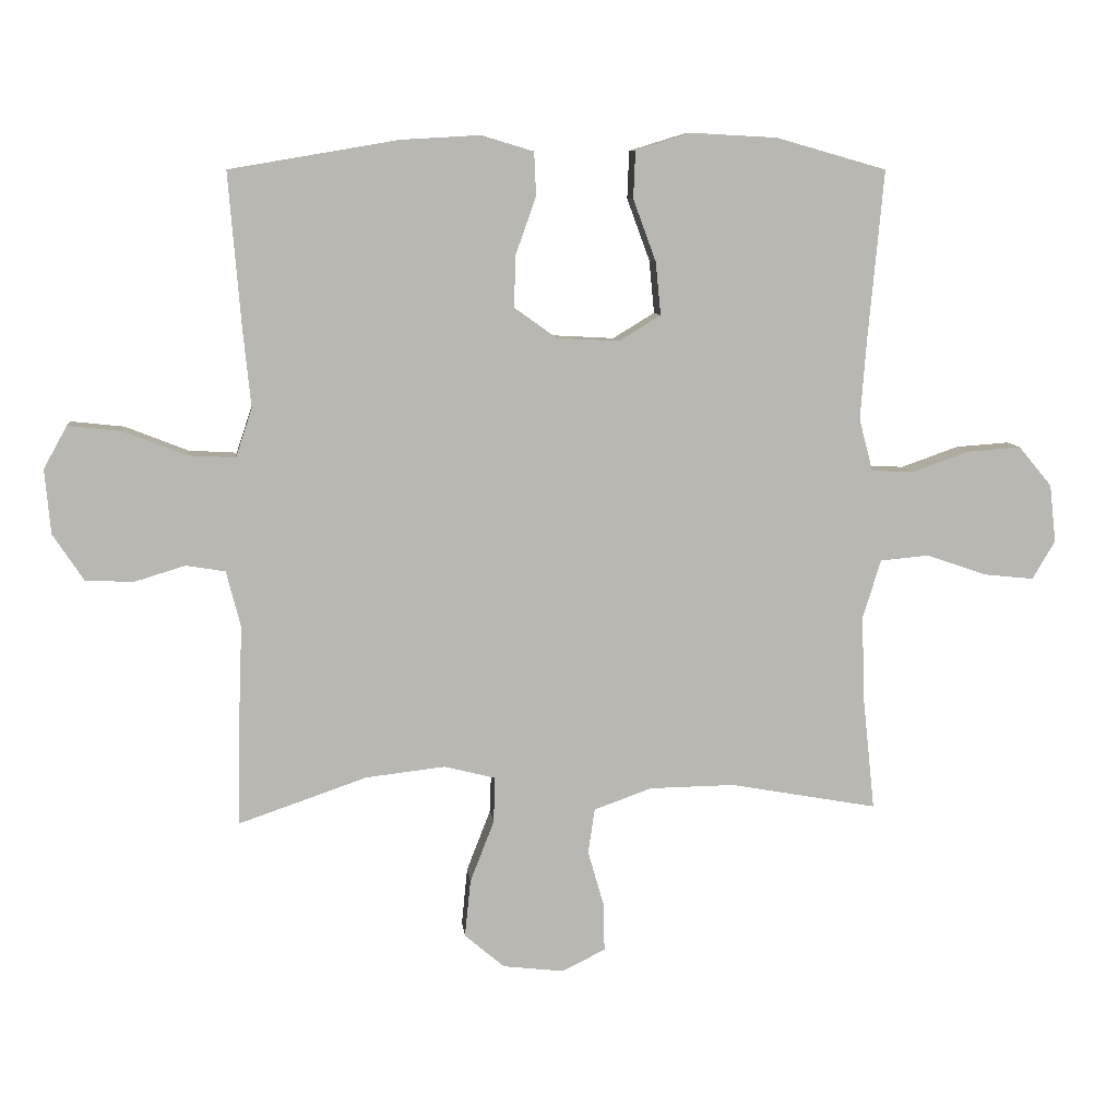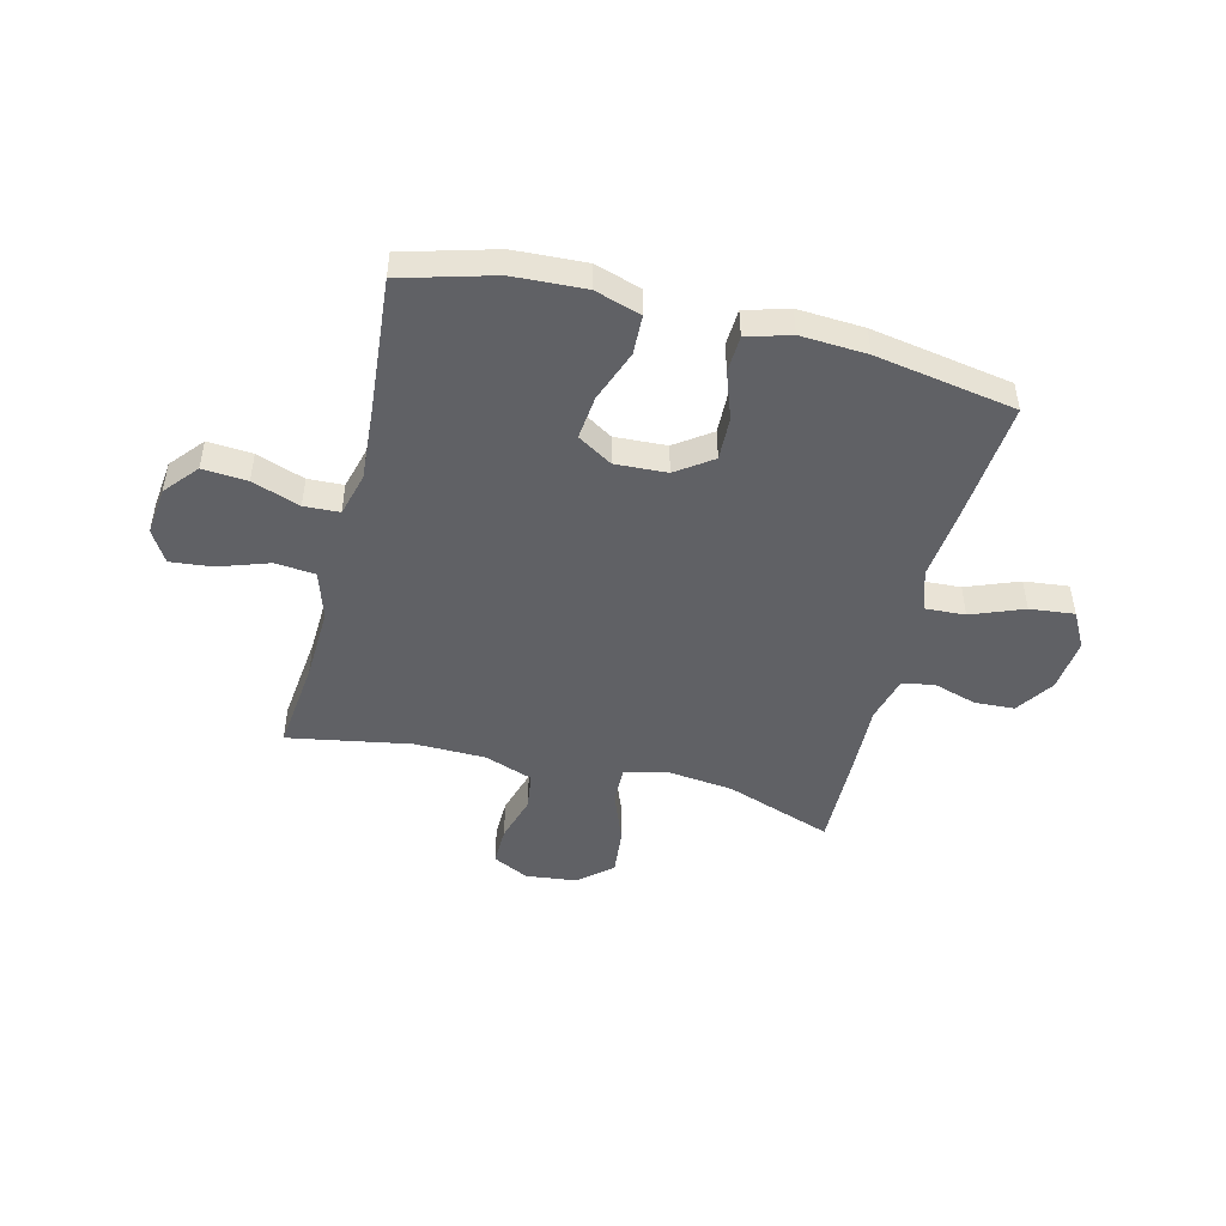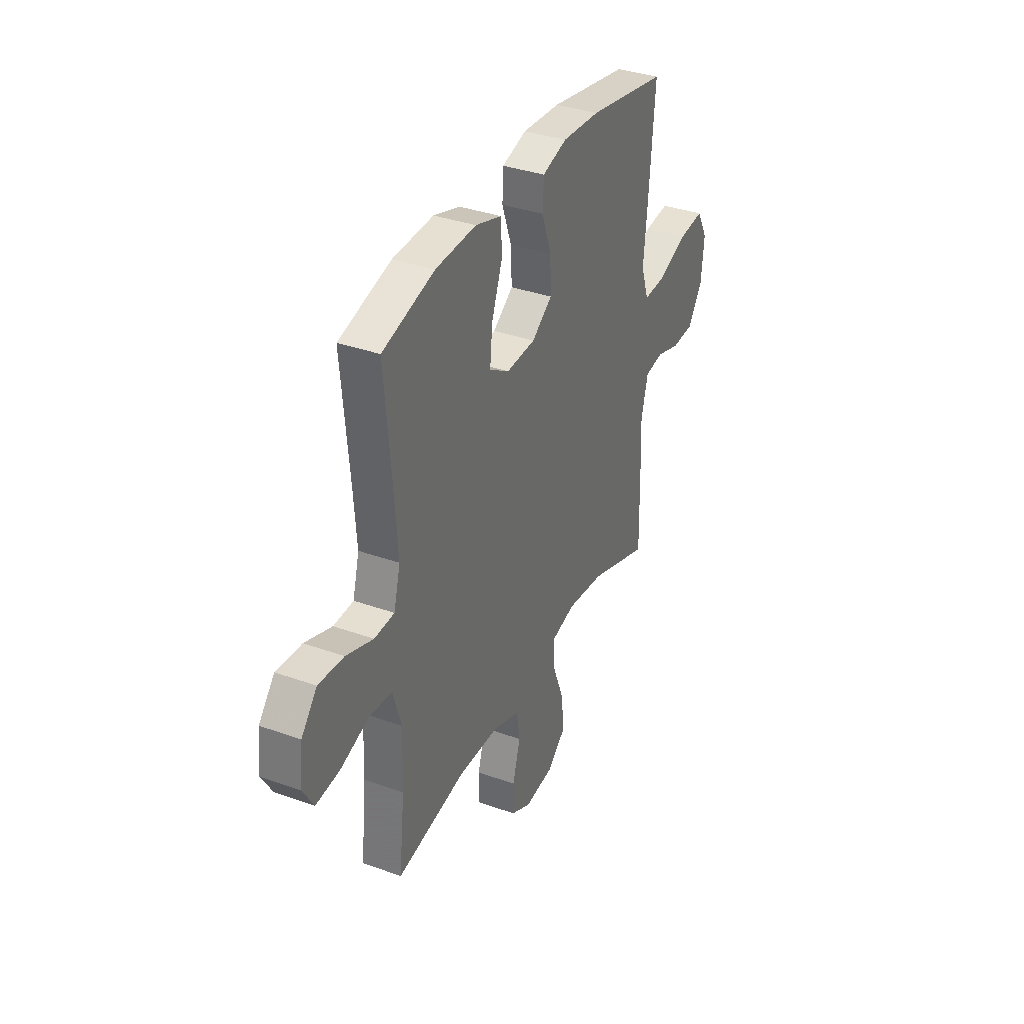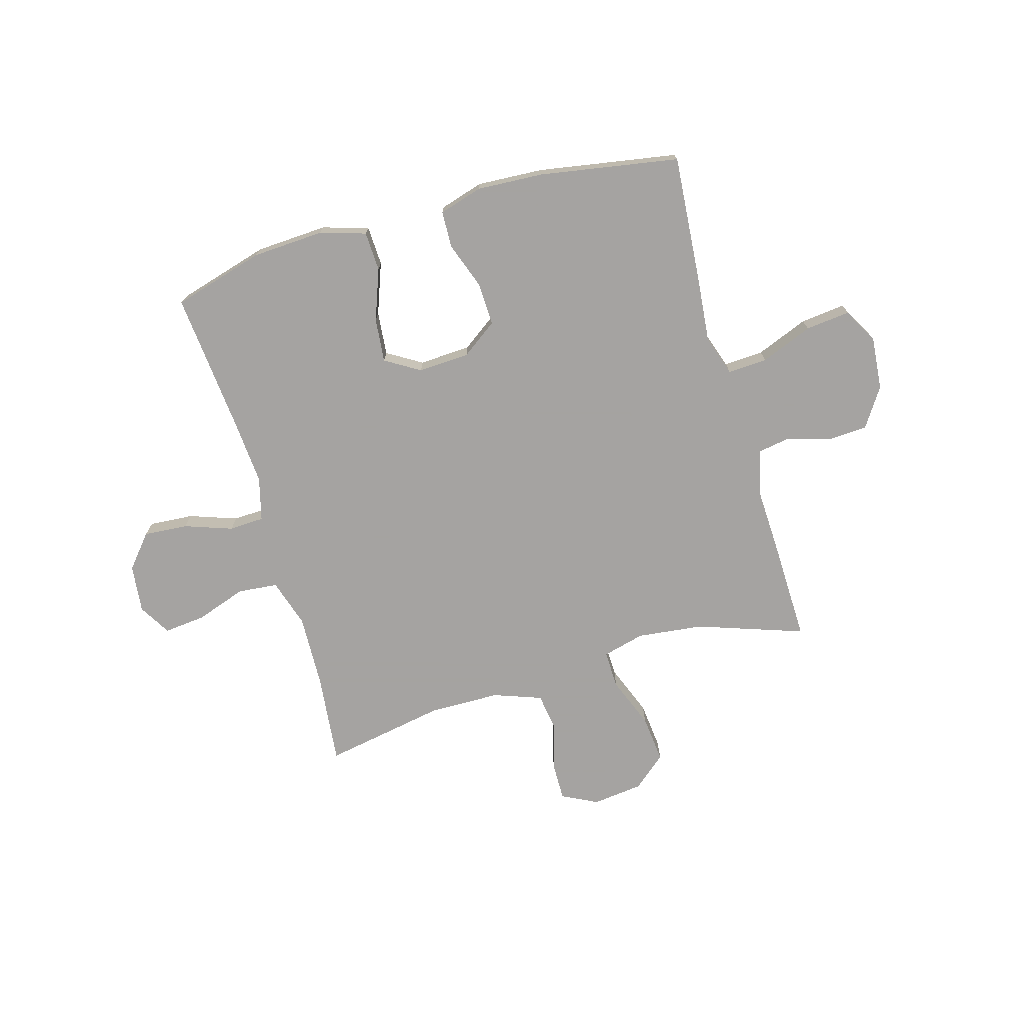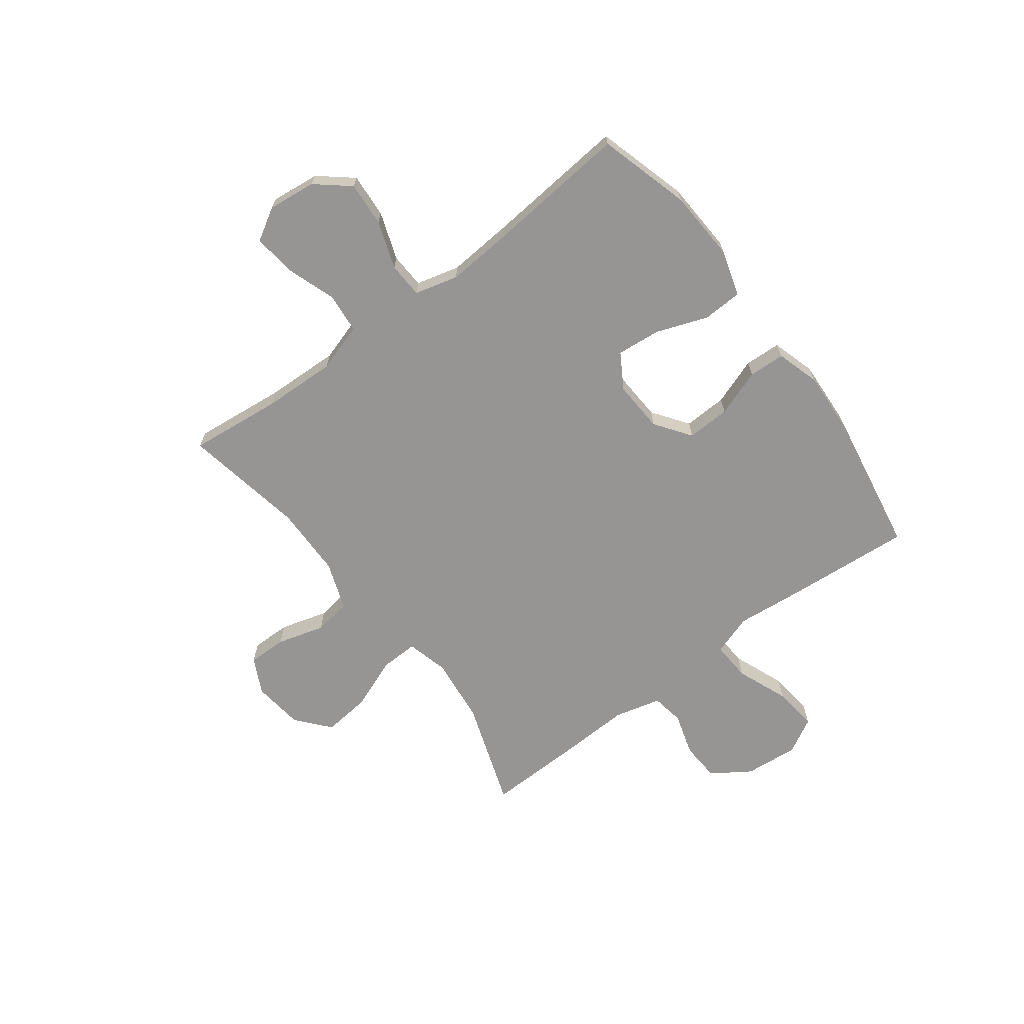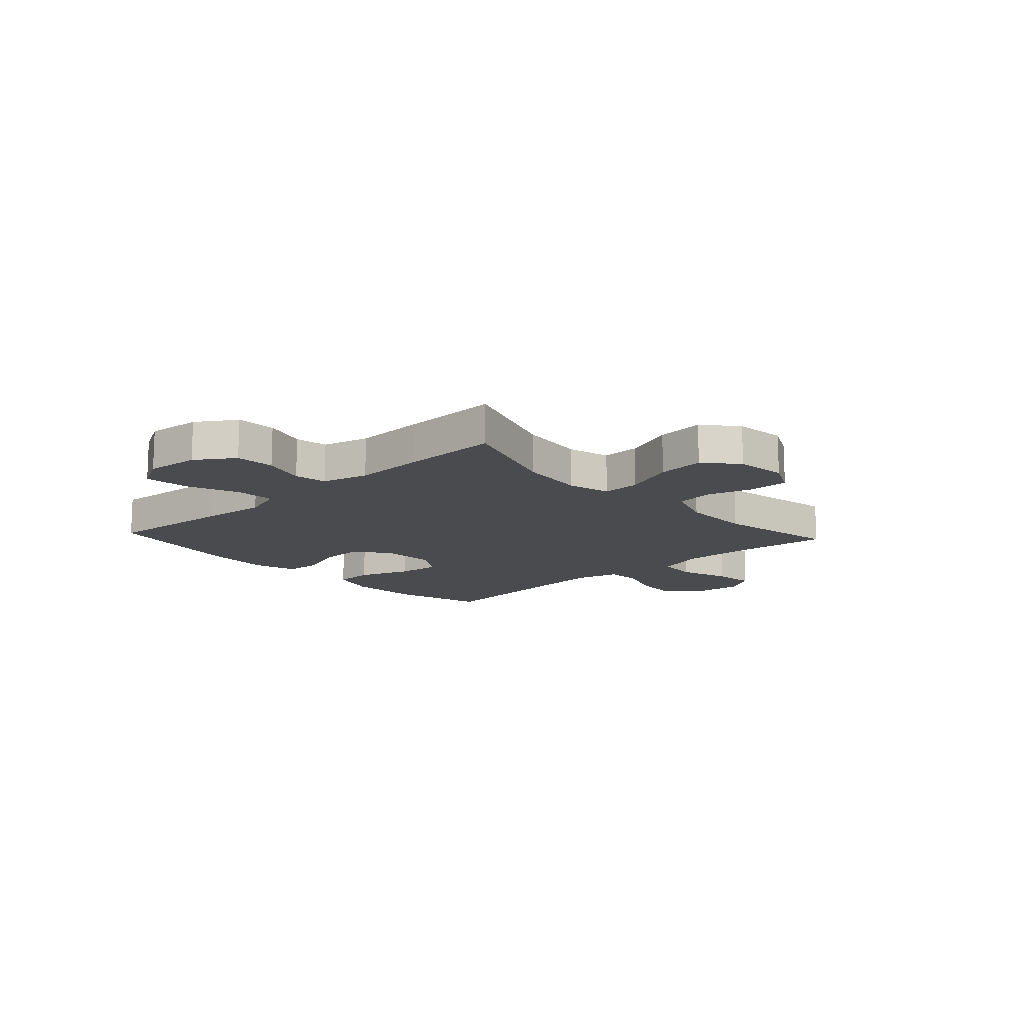
<metadata>
{"format":"obj","ext":"obj","renderer":"f3d","projection":"perspective","resolution":1024,"background":"white","views":[{"elev":8.6,"azim":173.8,"up":"+Z"},{"elev":-47.7,"azim":-14.2,"up":"+Y"},{"elev":35.4,"azim":-64.6,"up":"+Z"},{"elev":-73.1,"azim":16.1,"up":"+Y"},{"elev":-67.5,"azim":-53.0,"up":"+Y"},{"elev":-13.7,"azim":132.7,"up":"+Y"}]}
</metadata>
<code>
v -0.5 0.07 -0.5
v -0.482 0.07 -0.331
v -0.477 0.07 -0.195
v -0.505 0.07 -0.105
v -0.579 0.07 -0.098
v -0.672 0.07 -0.13
v -0.749 0.07 -0.138
v -0.784 0.07 -0.079
v -0.774 0.07 0.01
v -0.723 0.07 0.071
v -0.641 0.07 0.065
v -0.553 0.07 0.034
v -0.488 0.07 0.037
v -0.467 0.07 0.117
v -0.476 0.07 0.239
v -0.5 0.07 0.5
v -0.331 0.07 0.548
v -0.199 0.07 0.555
v -0.114 0.07 0.529
v -0.111 0.07 0.456
v -0.146 0.07 0.361
v -0.154 0.07 0.28
v -0.09 0.07 0.241
v 0.005 0.07 0.246
v 0.071 0.07 0.293
v 0.068 0.07 0.373
v 0.037 0.07 0.46
v 0.04 0.07 0.527
v 0.12 0.07 0.551
v 0.242 0.07 0.544
v 0.5 0.07 0.5
v 0.481 0.07 0.265
v 0.469 0.07 0.144
v 0.494 0.07 0.069
v 0.567 0.07 0.073
v 0.663 0.07 0.111
v 0.745 0.07 0.12
v 0.781 0.07 0.055
v 0.772 0.07 -0.044
v 0.725 0.07 -0.115
v 0.652 0.07 -0.119
v 0.573 0.07 -0.095
v 0.513 0.07 -0.105
v 0.491 0.07 -0.191
v 0.496 0.07 -0.319
v 0.5 0.07 -0.5
v 0.303 0.07 -0.432
v 0.181 0.07 -0.418
v 0.103 0.07 -0.438
v 0.105 0.07 -0.508
v 0.142 0.07 -0.603
v 0.151 0.07 -0.691
v 0.09 0.07 -0.743
v -0.004 0.07 -0.754
v -0.07 0.07 -0.721
v -0.069 0.07 -0.649
v -0.044 0.07 -0.562
v -0.054 0.07 -0.493
v -0.143 0.07 -0.461
v -0.274 0.07 -0.459
v -0.5 0 -0.5
v -0.482 0 -0.331
v -0.477 0 -0.195
v -0.505 0 -0.105
v -0.579 0 -0.098
v -0.672 0 -0.13
v -0.749 0 -0.138
v -0.784 0 -0.079
v -0.774 0 0.01
v -0.723 0 0.071
v -0.641 0 0.065
v -0.553 0 0.034
v -0.488 0 0.037
v -0.467 0 0.117
v -0.476 0 0.239
v -0.5 0 0.5
v -0.331 0 0.548
v -0.199 0 0.555
v -0.114 0 0.529
v -0.111 0 0.456
v -0.146 0 0.361
v -0.154 0 0.28
v -0.09 0 0.241
v 0.005 0 0.246
v 0.071 0 0.293
v 0.068 0 0.373
v 0.037 0 0.46
v 0.04 0 0.527
v 0.12 0 0.551
v 0.242 0 0.544
v 0.5 0 0.5
v 0.481 0 0.265
v 0.469 0 0.144
v 0.494 0 0.069
v 0.567 0 0.073
v 0.663 0 0.111
v 0.745 0 0.12
v 0.781 0 0.055
v 0.772 0 -0.044
v 0.725 0 -0.115
v 0.652 0 -0.119
v 0.573 0 -0.095
v 0.513 0 -0.105
v 0.491 0 -0.191
v 0.496 0 -0.319
v 0.5 0 -0.5
v 0.303 0 -0.432
v 0.181 0 -0.418
v 0.103 0 -0.438
v 0.105 0 -0.508
v 0.142 0 -0.603
v 0.151 0 -0.691
v 0.09 0 -0.743
v -0.004 0 -0.754
v -0.07 0 -0.721
v -0.069 0 -0.649
v -0.044 0 -0.562
v -0.054 0 -0.493
v -0.143 0 -0.461
v -0.274 0 -0.459
f 55 56 57
f 54 55 57
f 53 54 57
f 52 53 57
f 51 52 57
f 50 51 57
f 49 50 57 58
f 44 45 46 47
f 43 44 47 48
f 40 41 42
f 39 40 42
f 38 39 42
f 37 38 42
f 36 37 42
f 35 36 42
f 34 35 42 43
f 43 48 49
f 34 43 49
f 33 34 49
f 31 32 33
f 30 31 33
f 29 30 33
f 28 29 33
f 27 28 33
f 26 27 33
f 19 20 21
f 18 19 21
f 17 18 21
f 16 17 21
f 15 16 21
f 14 15 21 22
f 13 14 22 23
f 10 11 12
f 9 10 12
f 8 9 12
f 7 8 12
f 6 7 12
f 5 6 12
f 4 5 12 13
f 13 23 24
f 4 13 24
f 3 4 24
f 60 1 2
f 3 24 25
f 2 3 25
f 60 2 25
f 59 60 25
f 58 59 25
f 49 58 25
f 25 26 33 49
f 117 116 115
f 117 115 114
f 117 114 113
f 117 113 112
f 117 112 111
f 117 111 110
f 118 117 110 109
f 107 106 105 104
f 108 107 104 103
f 102 101 100
f 102 100 99
f 102 99 98
f 102 98 97
f 102 97 96
f 102 96 95
f 103 102 95 94
f 109 108 103
f 109 103 94
f 109 94 93
f 93 92 91
f 93 91 90
f 93 90 89
f 93 89 88
f 93 88 87
f 93 87 86
f 81 80 79
f 81 79 78
f 81 78 77
f 81 77 76
f 81 76 75
f 82 81 75 74
f 83 82 74 73
f 72 71 70
f 72 70 69
f 72 69 68
f 72 68 67
f 72 67 66
f 72 66 65
f 73 72 65 64
f 84 83 73
f 84 73 64
f 84 64 63
f 62 61 120
f 85 84 63
f 85 63 62
f 85 62 120
f 85 120 119
f 85 119 118
f 85 118 109
f 109 93 86 85
f 1 61 62 2
f 2 62 63 3
f 3 63 64 4
f 4 64 65 5
f 5 65 66 6
f 6 66 67 7
f 7 67 68 8
f 8 68 69 9
f 9 69 70 10
f 10 70 71 11
f 11 71 72 12
f 12 72 73 13
f 13 73 74 14
f 14 74 75 15
f 15 75 76 16
f 16 76 77 17
f 17 77 78 18
f 18 78 79 19
f 19 79 80 20
f 20 80 81 21
f 21 81 82 22
f 22 82 83 23
f 23 83 84 24
f 24 84 85 25
f 25 85 86 26
f 26 86 87 27
f 27 87 88 28
f 28 88 89 29
f 29 89 90 30
f 30 90 91 31
f 31 91 92 32
f 32 92 93 33
f 33 93 94 34
f 34 94 95 35
f 35 95 96 36
f 36 96 97 37
f 37 97 98 38
f 38 98 99 39
f 39 99 100 40
f 40 100 101 41
f 41 101 102 42
f 42 102 103 43
f 43 103 104 44
f 44 104 105 45
f 45 105 106 46
f 46 106 107 47
f 47 107 108 48
f 48 108 109 49
f 49 109 110 50
f 50 110 111 51
f 51 111 112 52
f 52 112 113 53
f 53 113 114 54
f 54 114 115 55
f 55 115 116 56
f 56 116 117 57
f 57 117 118 58
f 58 118 119 59
f 59 119 120 60
f 60 120 61 1

</code>
